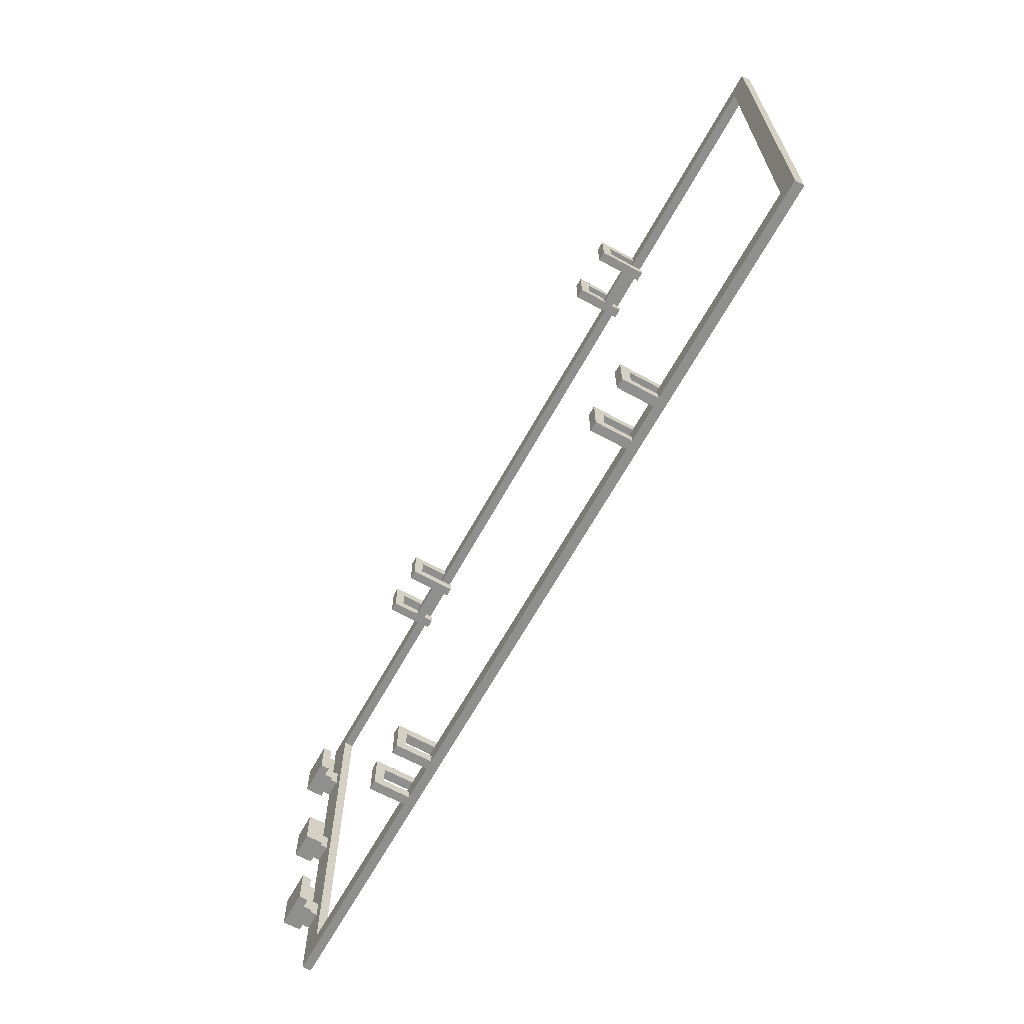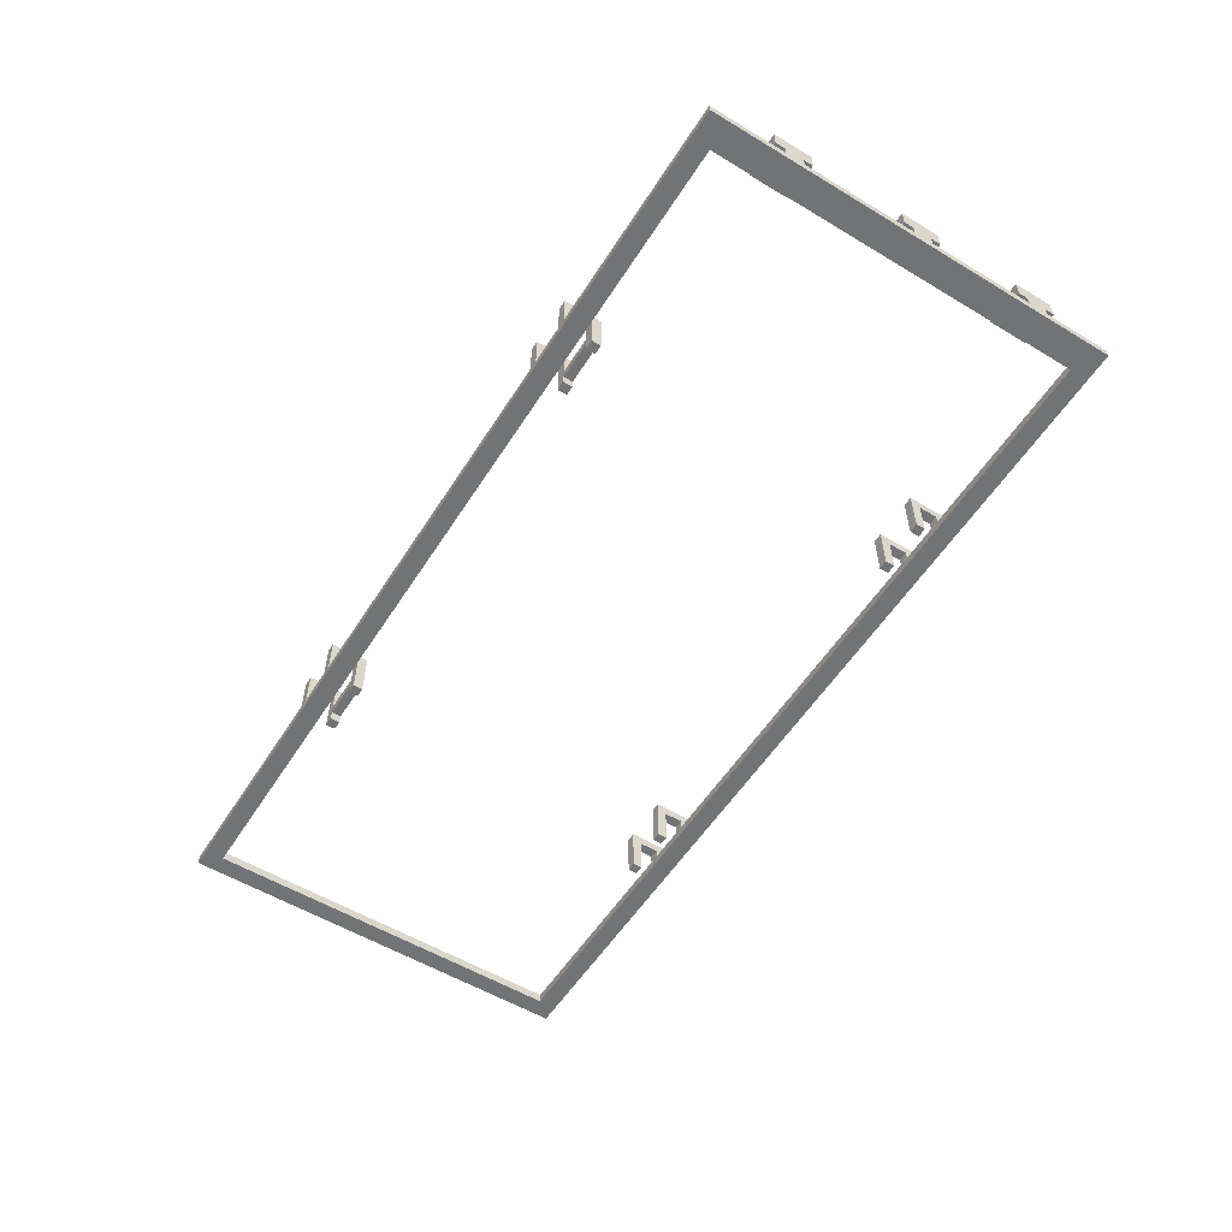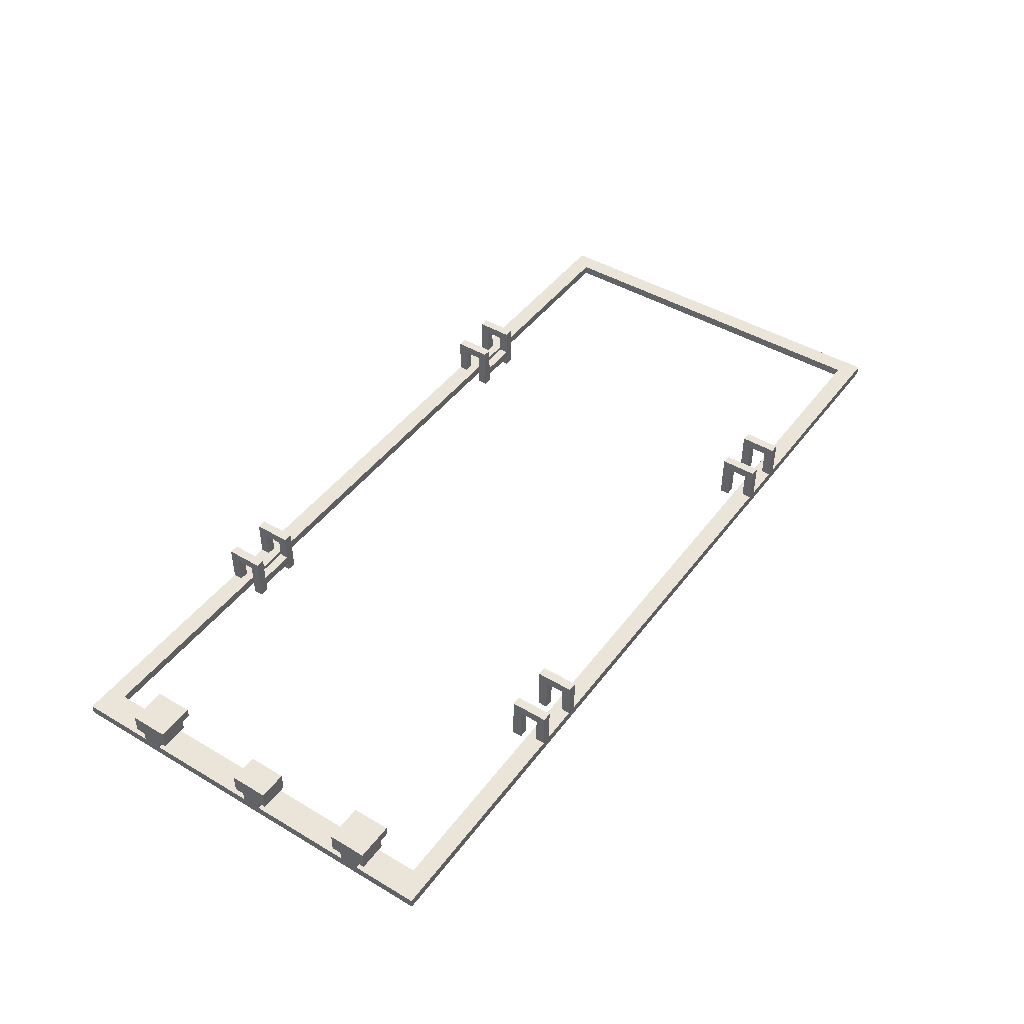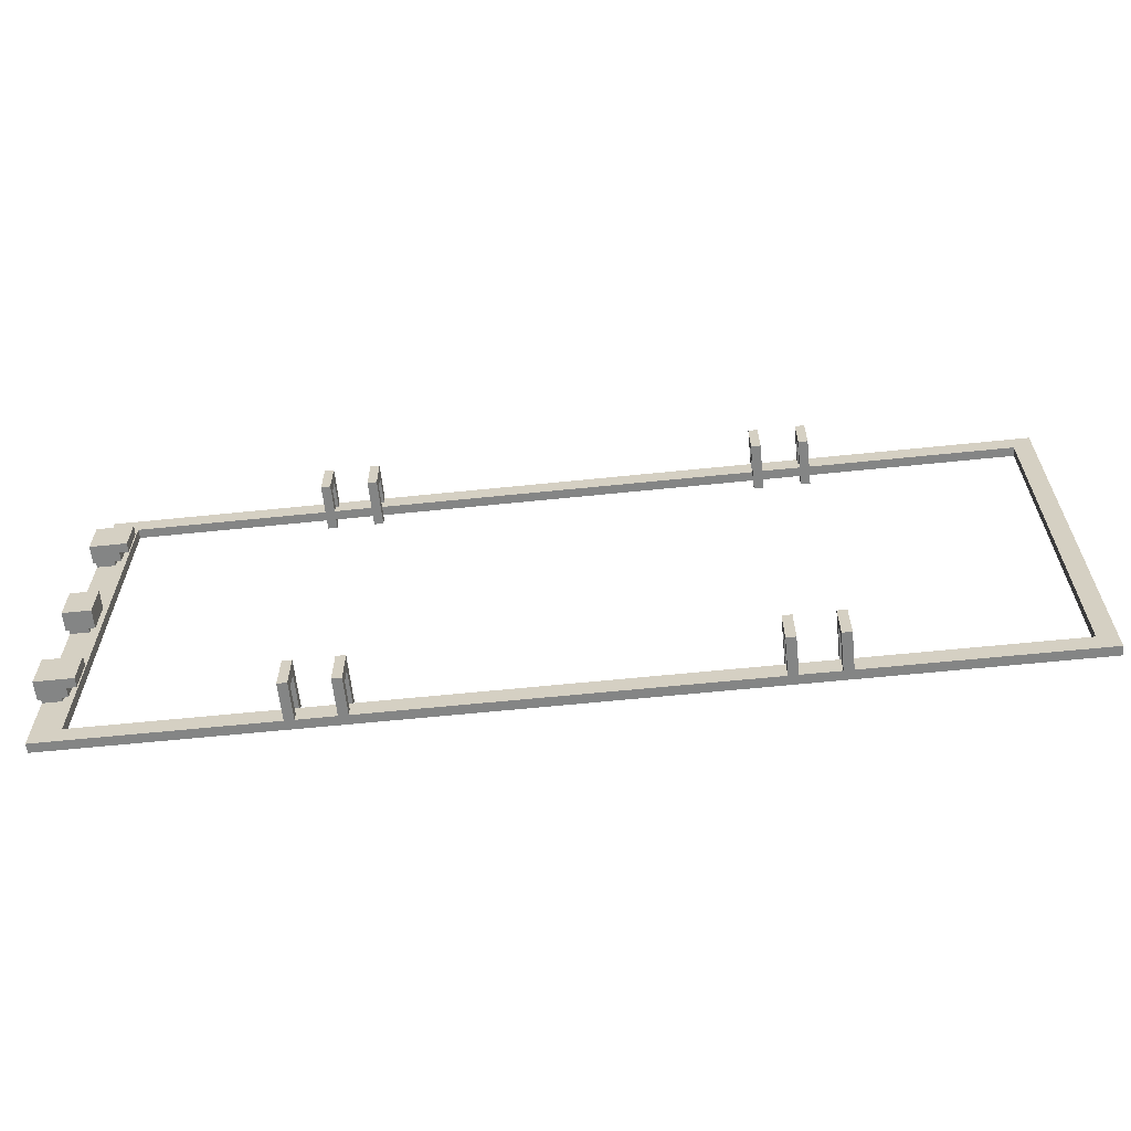
<metadata>
{"format":"obj","ext":"obj","renderer":"f3d","projection":"perspective","resolution":1024,"background":"white","views":[{"elev":-65.2,"azim":-118.9,"up":"+Z"},{"elev":-55.9,"azim":57.8,"up":"+Y"},{"elev":45.1,"azim":124.4,"up":"+Y"},{"elev":-61.6,"azim":-174.0,"up":"+Z"}]}
</metadata>
<code>
v -50 0 9
v -50 0 -35
v -50 1 9
v -50 1 -35
v -26 0 6
v -26 0 5
v -26 0 -31
v -26 0 -32
v -26 1 9
v -26 1 8
v -26 1 -34
v -26 1 -35
v -26 4 8
v -26 4 6
v -26 4 -32
v -26 4 -34
v -26 5 9
v -26 5 5
v -26 5 -31
v -26 5 -35
v -21 0 6
v -21 0 5
v -21 0 -31
v -21 0 -32
v -21 1 9
v -21 1 8
v -21 1 6
v -21 1 5
v -21 1 -34
v -21 1 -35
v -21 2 6
v -21 2 5
v -21 4 8
v -21 4 6
v -21 4 -32
v -21 4 -34
v -21 5 9
v -21 5 5
v -21 5 -31
v -21 5 -35
v 20 0 6
v 20 0 5
v 20 0 -31
v 20 0 -32
v 20 1 9
v 20 1 8
v 20 1 -34
v 20 1 -35
v 20 4 8
v 20 4 6
v 20 4 -32
v 20 4 -34
v 20 5 9
v 20 5 5
v 20 5 -31
v 20 5 -35
v 25 0 6
v 25 0 5
v 25 0 -31
v 25 0 -32
v 25 1 9
v 25 1 8
v 25 1 6
v 25 1 5
v 25 1 -34
v 25 1 -35
v 25 2 6
v 25 2 5
v 25 4 8
v 25 4 6
v 25 4 -32
v 25 4 -34
v 25 5 9
v 25 5 5
v 25 5 -31
v 25 5 -35
v 46 3 2
v 46 3 -2
v 46 3 -25
v 46 3 -29
v 46 4 2
v 46 4 -2
v 46 4 -25
v 46 4 -29
v 47 0 7
v 47 0 -33
v 47 1 7
v 47 1 -33
v 47 2 2
v 47 2 -2
v 47 2 -12
v 47 2 -16
v 47 2 -25
v 47 2 -29
v 47 3 2
v 47 3 -2
v 47 3 -25
v 47 3 -29
v 47 4 -12
v 47 4 -16
v 48 1 1
v 48 1 -1
v 48 1 -13
v 48 1 -15
v 48 1 -26
v 48 1 -28
v 48 2 1
v 48 2 -1
v 48 2 -13
v 48 2 -15
v 48 2 -26
v 48 2 -28
v -48 0 7
v -48 0 -33
v -48 1 7
v -48 1 -33
v -25 0 6
v -25 0 5
v -25 0 -31
v -25 0 -32
v -25 1 9
v -25 1 8
v -25 1 6
v -25 1 5
v -25 1 -34
v -25 1 -35
v -25 2 6
v -25 2 5
v -25 4 8
v -25 4 6
v -25 4 -32
v -25 4 -34
v -25 5 9
v -25 5 5
v -25 5 -31
v -25 5 -35
v -20 0 6
v -20 0 5
v -20 0 -31
v -20 0 -32
v -20 1 9
v -20 1 8
v -20 1 -34
v -20 1 -35
v -20 4 8
v -20 4 6
v -20 4 -32
v -20 4 -34
v -20 5 9
v -20 5 5
v -20 5 -31
v -20 5 -35
v 21 0 6
v 21 0 5
v 21 0 -31
v 21 0 -32
v 21 1 9
v 21 1 8
v 21 1 6
v 21 1 5
v 21 1 -34
v 21 1 -35
v 21 2 6
v 21 2 5
v 21 4 8
v 21 4 6
v 21 4 -32
v 21 4 -34
v 21 5 9
v 21 5 5
v 21 5 -31
v 21 5 -35
v 26 0 6
v 26 0 5
v 26 0 -31
v 26 0 -32
v 26 1 9
v 26 1 8
v 26 1 -34
v 26 1 -35
v 26 4 8
v 26 4 6
v 26 4 -32
v 26 4 -34
v 26 5 9
v 26 5 5
v 26 5 -31
v 26 5 -35
v 50 0 9
v 50 0 -35
v 50 1 9
v 50 1 1
v 50 1 -1
v 50 1 -13
v 50 1 -15
v 50 1 -26
v 50 1 -28
v 50 1 -35
v 50 2 2
v 50 2 1
v 50 2 -1
v 50 2 -2
v 50 2 -12
v 50 2 -13
v 50 2 -15
v 50 2 -16
v 50 2 -25
v 50 2 -26
v 50 2 -28
v 50 2 -29
v 50 3 1
v 50 3 -1
v 50 3 -13
v 50 3 -15
v 50 3 -26
v 50 3 -28
v 50 4 2
v 50 4 -2
v 50 4 -12
v 50 4 -16
v 50 4 -25
v 50 4 -29
v -50 0 9
v -50 1 9
v -26 1 9
v -26 5 9
v -25 1 9
v -25 5 9
v -21 1 9
v -21 5 9
v -20 1 9
v -20 5 9
v 20 1 9
v 20 5 9
v 21 1 9
v 21 5 9
v 25 1 9
v 25 5 9
v 26 1 9
v 26 5 9
v 50 0 9
v 50 1 9
v -26 0 6
v -26 4 6
v -25 0 6
v -25 1 6
v -25 2 6
v -25 4 6
v -21 0 6
v -21 1 6
v -21 2 6
v -21 4 6
v -20 0 6
v -20 4 6
v 20 0 6
v 20 4 6
v 21 0 6
v 21 1 6
v 21 2 6
v 21 4 6
v 25 0 6
v 25 1 6
v 25 2 6
v 25 4 6
v 26 0 6
v 26 4 6
v 46 3 2
v 46 4 2
v 47 2 2
v 47 3 2
v 50 2 2
v 50 4 2
v 48 1 1
v 48 2 1
v 50 1 1
v 50 2 1
v 47 2 -12
v 47 4 -12
v 50 2 -12
v 50 4 -12
v 48 1 -13
v 48 2 -13
v 50 1 -13
v 50 2 -13
v 46 3 -25
v 46 4 -25
v 47 2 -25
v 47 3 -25
v 50 2 -25
v 50 4 -25
v 48 1 -26
v 48 2 -26
v 50 1 -26
v 50 2 -26
v -26 0 -31
v -26 5 -31
v -25 0 -31
v -25 5 -31
v -21 0 -31
v -21 5 -31
v -20 0 -31
v -20 5 -31
v 20 0 -31
v 20 5 -31
v 21 0 -31
v 21 5 -31
v 25 0 -31
v 25 5 -31
v 26 0 -31
v 26 5 -31
v -48 0 -33
v -48 1 -33
v 47 0 -33
v 47 1 -33
v -26 1 -34
v -26 4 -34
v -25 1 -34
v -25 4 -34
v -21 1 -34
v -21 4 -34
v -20 1 -34
v -20 4 -34
v 20 1 -34
v 20 4 -34
v 21 1 -34
v 21 4 -34
v 25 1 -34
v 25 4 -34
v 26 1 -34
v 26 4 -34
v -26 1 8
v -26 4 8
v -25 1 8
v -25 4 8
v -21 1 8
v -21 4 8
v -20 1 8
v -20 4 8
v 20 1 8
v 20 4 8
v 21 1 8
v 21 4 8
v 25 1 8
v 25 4 8
v 26 1 8
v 26 4 8
v -48 0 7
v -48 1 7
v 47 0 7
v 47 1 7
v -26 0 5
v -26 5 5
v -25 0 5
v -25 1 5
v -25 2 5
v -25 5 5
v -21 0 5
v -21 1 5
v -21 2 5
v -21 5 5
v -20 0 5
v -20 5 5
v 20 0 5
v 20 5 5
v 21 0 5
v 21 1 5
v 21 2 5
v 21 5 5
v 25 0 5
v 25 1 5
v 25 2 5
v 25 5 5
v 26 0 5
v 26 5 5
v 48 1 -1
v 48 2 -1
v 50 1 -1
v 50 2 -1
v 46 3 -2
v 46 4 -2
v 47 2 -2
v 47 3 -2
v 50 2 -2
v 50 4 -2
v 48 1 -15
v 48 2 -15
v 50 1 -15
v 50 2 -15
v 47 2 -16
v 47 4 -16
v 50 2 -16
v 50 4 -16
v 48 1 -28
v 48 2 -28
v 50 1 -28
v 50 2 -28
v 46 3 -29
v 46 4 -29
v 47 2 -29
v 47 3 -29
v 50 2 -29
v 50 4 -29
v -26 0 -32
v -26 4 -32
v -25 0 -32
v -25 4 -32
v -21 0 -32
v -21 4 -32
v -20 0 -32
v -20 4 -32
v 20 0 -32
v 20 4 -32
v 21 0 -32
v 21 4 -32
v 25 0 -32
v 25 4 -32
v 26 0 -32
v 26 4 -32
v -50 0 -35
v -50 1 -35
v -26 1 -35
v -26 5 -35
v -25 1 -35
v -25 5 -35
v -21 1 -35
v -21 5 -35
v -20 1 -35
v -20 5 -35
v 20 1 -35
v 20 5 -35
v 21 1 -35
v 21 5 -35
v 25 1 -35
v 25 5 -35
v 26 1 -35
v 26 5 -35
v 50 0 -35
v 50 1 -35
v -50 0 9
v 50 0 9
v -48 0 7
v 47 0 7
v -26 0 6
v -25 0 6
v -21 0 6
v -20 0 6
v 20 0 6
v 21 0 6
v 25 0 6
v 26 0 6
v -26 0 5
v -25 0 5
v -21 0 5
v -20 0 5
v 20 0 5
v 21 0 5
v 25 0 5
v 26 0 5
v -26 0 -31
v -25 0 -31
v -21 0 -31
v -20 0 -31
v 20 0 -31
v 21 0 -31
v 25 0 -31
v 26 0 -31
v -26 0 -32
v -25 0 -32
v -21 0 -32
v -20 0 -32
v 20 0 -32
v 21 0 -32
v 25 0 -32
v 26 0 -32
v -48 0 -33
v 47 0 -33
v -50 0 -35
v 50 0 -35
v -25 1 6
v -21 1 6
v 21 1 6
v 25 1 6
v -25 1 5
v -21 1 5
v 21 1 5
v 25 1 5
v 47 2 2
v 50 2 2
v 48 2 1
v 50 2 1
v 48 2 -1
v 50 2 -1
v 47 2 -2
v 50 2 -2
v 47 2 -12
v 50 2 -12
v 48 2 -13
v 50 2 -13
v 48 2 -15
v 50 2 -15
v 47 2 -16
v 50 2 -16
v 47 2 -25
v 50 2 -25
v 48 2 -26
v 50 2 -26
v 48 2 -28
v 50 2 -28
v 47 2 -29
v 50 2 -29
v 46 3 2
v 47 3 2
v 46 3 -2
v 47 3 -2
v 46 3 -25
v 47 3 -25
v 46 3 -29
v 47 3 -29
v -26 4 8
v -25 4 8
v -21 4 8
v -20 4 8
v 20 4 8
v 21 4 8
v 25 4 8
v 26 4 8
v -26 4 6
v -25 4 6
v -21 4 6
v -20 4 6
v 20 4 6
v 21 4 6
v 25 4 6
v 26 4 6
v -26 4 -32
v -25 4 -32
v -21 4 -32
v -20 4 -32
v 20 4 -32
v 21 4 -32
v 25 4 -32
v 26 4 -32
v -26 4 -34
v -25 4 -34
v -21 4 -34
v -20 4 -34
v 20 4 -34
v 21 4 -34
v 25 4 -34
v 26 4 -34
v -50 1 9
v -26 1 9
v -25 1 9
v -21 1 9
v -20 1 9
v 20 1 9
v 21 1 9
v 25 1 9
v 26 1 9
v 50 1 9
v -26 1 8
v -25 1 8
v -21 1 8
v -20 1 8
v 20 1 8
v 21 1 8
v 25 1 8
v 26 1 8
v -48 1 7
v 47 1 7
v 48 1 1
v 50 1 1
v 48 1 -1
v 50 1 -1
v 48 1 -13
v 50 1 -13
v 48 1 -15
v 50 1 -15
v 48 1 -26
v 50 1 -26
v 48 1 -28
v 50 1 -28
v -48 1 -33
v 47 1 -33
v -26 1 -34
v -25 1 -34
v -21 1 -34
v -20 1 -34
v 20 1 -34
v 21 1 -34
v 25 1 -34
v 26 1 -34
v -50 1 -35
v -26 1 -35
v -25 1 -35
v -21 1 -35
v -20 1 -35
v 20 1 -35
v 21 1 -35
v 25 1 -35
v 26 1 -35
v 50 1 -35
v -25 2 6
v -21 2 6
v 21 2 6
v 25 2 6
v -25 2 5
v -21 2 5
v 21 2 5
v 25 2 5
v 46 4 2
v 50 4 2
v 46 4 -2
v 50 4 -2
v 47 4 -12
v 50 4 -12
v 47 4 -16
v 50 4 -16
v 46 4 -25
v 50 4 -25
v 46 4 -29
v 50 4 -29
v -26 5 9
v -25 5 9
v -21 5 9
v -20 5 9
v 20 5 9
v 21 5 9
v 25 5 9
v 26 5 9
v -26 5 5
v -25 5 5
v -21 5 5
v -20 5 5
v 20 5 5
v 21 5 5
v 25 5 5
v 26 5 5
v -26 5 -31
v -25 5 -31
v -21 5 -31
v -20 5 -31
v 20 5 -31
v 21 5 -31
v 25 5 -31
v 26 5 -31
v -26 5 -35
v -25 5 -35
v -21 5 -35
v -20 5 -35
v 20 5 -35
v 21 5 -35
v 25 5 -35
v 26 5 -35
f 3 2 1
f 4 2 3
f 13 10 9
f 14 6 5
f 15 8 7
f 16 12 11
f 17 13 9
f 17 14 13
f 18 6 14
f 18 14 17
f 19 16 15
f 19 15 7
f 20 12 16
f 20 16 19
f 27 22 21
f 28 22 27
f 33 26 25
f 34 32 31
f 35 24 23
f 36 30 29
f 37 33 25
f 37 34 33
f 38 32 34
f 38 34 37
f 39 36 35
f 39 35 23
f 40 30 36
f 40 36 39
f 49 46 45
f 50 42 41
f 51 44 43
f 52 48 47
f 53 49 45
f 53 50 49
f 54 42 50
f 54 50 53
f 55 52 51
f 55 51 43
f 56 48 52
f 56 52 55
f 63 58 57
f 64 58 63
f 69 62 61
f 70 68 67
f 71 60 59
f 72 66 65
f 73 69 61
f 73 70 69
f 74 68 70
f 74 70 73
f 75 72 71
f 75 71 59
f 76 66 72
f 76 72 75
f 81 78 77
f 82 78 81
f 83 80 79
f 84 80 83
f 87 86 85
f 88 86 87
f 95 90 89
f 96 90 95
f 97 94 93
f 98 94 97
f 99 92 91
f 100 92 99
f 107 102 101
f 108 102 107
f 109 104 103
f 110 104 109
f 111 106 105
f 112 106 111
f 113 114 115
f 115 114 116
f 117 118 123
f 123 118 124
f 121 122 129
f 127 128 130
f 119 120 131
f 125 126 132
f 121 129 133
f 129 130 133
f 130 128 134
f 133 130 134
f 131 132 135
f 119 131 135
f 132 126 136
f 135 132 136
f 141 142 145
f 137 138 146
f 139 140 147
f 143 144 148
f 141 145 149
f 145 146 149
f 146 138 150
f 149 146 150
f 147 148 151
f 139 147 151
f 148 144 152
f 151 148 152
f 153 154 159
f 159 154 160
f 157 158 165
f 163 164 166
f 155 156 167
f 161 162 168
f 157 165 169
f 165 166 169
f 166 164 170
f 169 166 170
f 167 168 171
f 155 167 171
f 168 162 172
f 171 168 172
f 177 178 181
f 173 174 182
f 175 176 183
f 179 180 184
f 177 181 185
f 181 182 185
f 182 174 186
f 185 182 186
f 183 184 187
f 175 183 187
f 184 180 188
f 187 184 188
f 189 190 191
f 191 190 192
f 192 190 193
f 193 190 194
f 194 190 195
f 195 190 196
f 196 190 197
f 197 190 198
f 192 193 200
f 200 193 201
f 194 195 204
f 204 195 205
f 196 197 208
f 208 197 209
f 199 200 211
f 200 201 211
f 201 202 212
f 211 201 212
f 203 204 213
f 204 205 213
f 205 206 214
f 213 205 214
f 208 209 215
f 207 208 215
f 209 210 216
f 215 209 216
f 199 211 217
f 211 212 217
f 212 202 218
f 217 212 218
f 203 213 219
f 213 214 219
f 214 206 220
f 219 214 220
f 207 215 221
f 215 216 221
f 216 210 222
f 221 216 222
f 225 224 223
f 227 225 223
f 227 226 225
f 228 226 227
f 229 227 223
f 231 229 223
f 231 230 229
f 232 230 231
f 233 231 223
f 235 233 223
f 235 234 233
f 236 234 235
f 237 235 223
f 239 237 223
f 239 238 237
f 240 238 239
f 241 239 223
f 242 239 241
f 245 244 243
f 246 244 245
f 247 244 246
f 248 244 247
f 250 247 246
f 251 247 250
f 253 250 249
f 253 252 251
f 253 251 250
f 254 252 253
f 257 256 255
f 258 256 257
f 259 256 258
f 260 256 259
f 262 259 258
f 263 259 262
f 265 262 261
f 265 264 263
f 265 263 262
f 266 264 265
f 270 268 267
f 271 270 269
f 272 268 270
f 272 270 271
f 275 274 273
f 276 274 275
f 279 278 277
f 280 278 279
f 283 282 281
f 284 282 283
f 288 286 285
f 289 288 287
f 290 286 288
f 290 288 289
f 293 292 291
f 294 292 293
f 297 296 295
f 298 296 297
f 301 300 299
f 302 300 301
f 305 304 303
f 306 304 305
f 309 308 307
f 310 308 309
f 313 312 311
f 314 312 313
f 317 316 315
f 318 316 317
f 321 320 319
f 322 320 321
f 325 324 323
f 326 324 325
f 329 328 327
f 330 328 329
f 331 332 333
f 333 332 334
f 335 336 337
f 337 336 338
f 339 340 341
f 341 340 342
f 343 344 345
f 345 344 346
f 347 348 349
f 349 348 350
f 351 352 353
f 353 352 354
f 354 352 355
f 355 352 356
f 354 355 358
f 358 355 359
f 357 358 361
f 359 360 361
f 358 359 361
f 361 360 362
f 363 364 365
f 365 364 366
f 366 364 367
f 367 364 368
f 366 367 370
f 370 367 371
f 369 370 373
f 371 372 373
f 370 371 373
f 373 372 374
f 375 376 377
f 377 376 378
f 379 380 382
f 381 382 383
f 382 380 384
f 383 382 384
f 385 386 387
f 387 386 388
f 389 390 391
f 391 390 392
f 393 394 395
f 395 394 396
f 397 398 400
f 399 400 401
f 400 398 402
f 401 400 402
f 403 404 405
f 405 404 406
f 407 408 409
f 409 408 410
f 411 412 413
f 413 412 414
f 415 416 417
f 417 416 418
f 419 420 421
f 419 421 423
f 421 422 423
f 423 422 424
f 419 423 425
f 419 425 427
f 425 426 427
f 427 426 428
f 419 427 429
f 419 429 431
f 429 430 431
f 431 430 432
f 419 431 433
f 419 433 435
f 433 434 435
f 435 434 436
f 419 435 437
f 437 435 438
f 441 440 439
f 442 440 441
f 451 444 443
f 452 444 451
f 453 446 445
f 454 446 453
f 455 448 447
f 456 448 455
f 457 450 449
f 458 450 457
f 467 460 459
f 468 460 467
f 469 462 461
f 470 462 469
f 471 464 463
f 472 464 471
f 473 466 465
f 474 466 473
f 475 441 439
f 476 440 442
f 477 475 439
f 477 476 475
f 478 440 476
f 478 476 477
f 483 480 479
f 484 480 483
f 485 482 481
f 486 482 485
f 489 488 487
f 490 488 489
f 491 489 487
f 493 491 487
f 493 492 491
f 494 492 493
f 497 496 495
f 498 496 497
f 499 497 495
f 501 499 495
f 501 500 499
f 502 500 501
f 505 504 503
f 506 504 505
f 507 505 503
f 509 507 503
f 509 508 507
f 510 508 509
f 513 512 511
f 514 512 513
f 517 516 515
f 518 516 517
f 527 520 519
f 528 520 527
f 529 522 521
f 530 522 529
f 531 524 523
f 532 524 531
f 533 526 525
f 534 526 533
f 543 536 535
f 544 536 543
f 545 538 537
f 546 538 545
f 547 540 539
f 548 540 547
f 549 542 541
f 550 542 549
f 551 552 561
f 553 554 562
f 562 554 563
f 555 556 564
f 564 556 565
f 557 558 566
f 566 558 567
f 559 560 568
f 566 567 569
f 567 568 569
f 551 561 569
f 562 563 569
f 565 566 569
f 564 565 569
f 563 564 569
f 561 562 569
f 568 560 570
f 569 568 570
f 570 560 571
f 571 560 572
f 570 571 573
f 570 573 575
f 573 574 575
f 575 574 576
f 570 575 577
f 570 577 579
f 577 578 579
f 579 578 580
f 570 579 581
f 551 569 583
f 581 582 584
f 570 581 584
f 583 584 585
f 585 584 586
f 586 584 587
f 587 584 588
f 588 584 589
f 589 584 590
f 590 584 591
f 591 584 592
f 551 583 593
f 583 585 593
f 593 585 594
f 586 587 595
f 595 587 596
f 588 589 597
f 597 589 598
f 590 591 599
f 599 591 600
f 592 584 601
f 584 582 602
f 601 584 602
f 603 604 607
f 607 604 608
f 605 606 609
f 609 606 610
f 611 612 613
f 613 612 614
f 615 616 617
f 617 616 618
f 619 620 621
f 621 620 622
f 623 624 631
f 631 624 632
f 625 626 633
f 633 626 634
f 627 628 635
f 635 628 636
f 629 630 637
f 637 630 638
f 639 640 647
f 647 640 648
f 641 642 649
f 649 642 650
f 643 644 651
f 651 644 652
f 645 646 653
f 653 646 654

</code>
